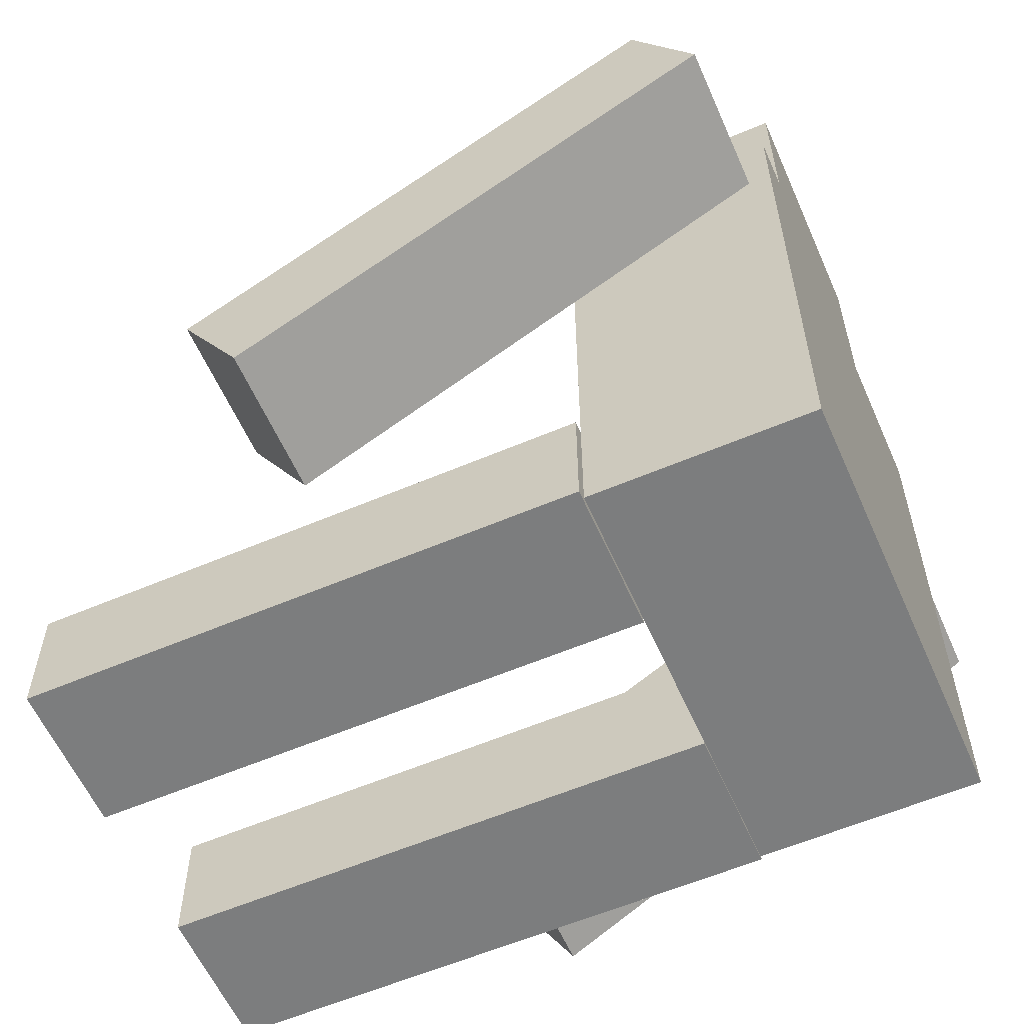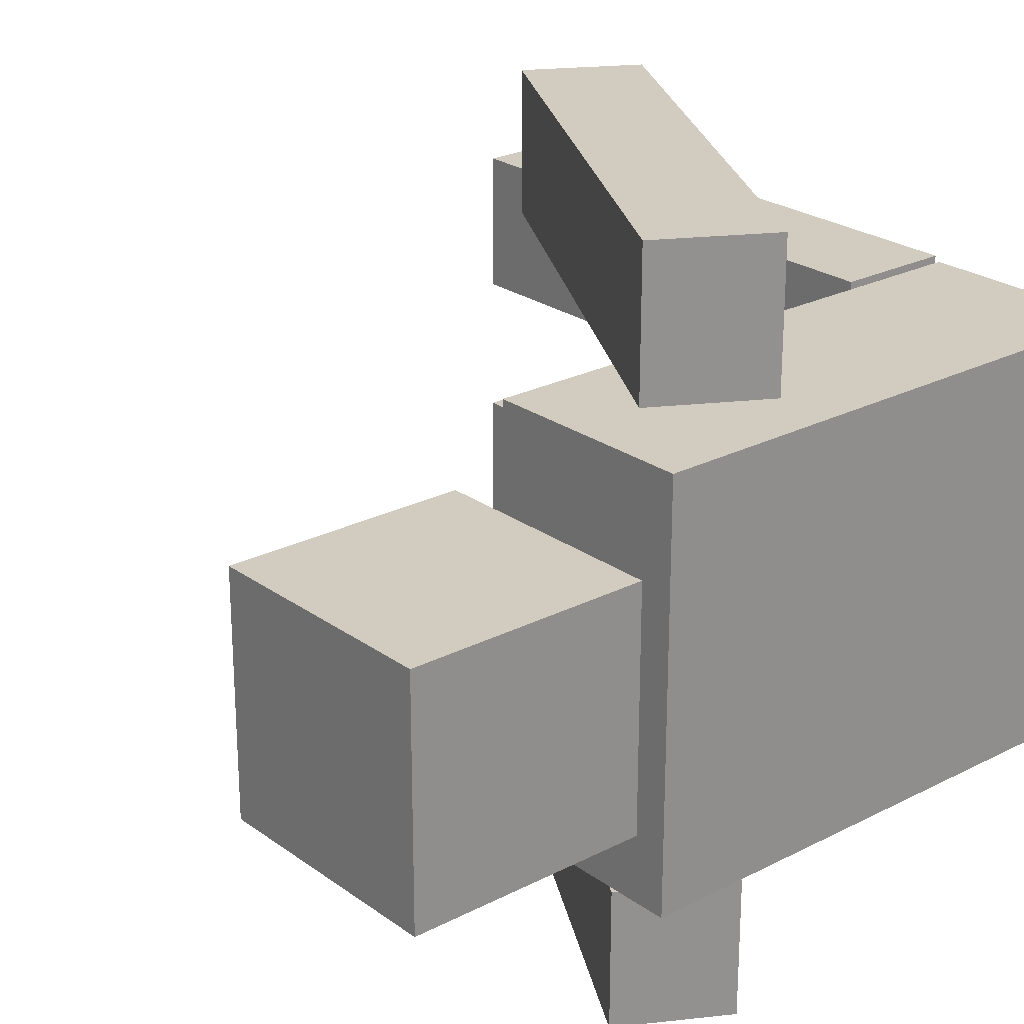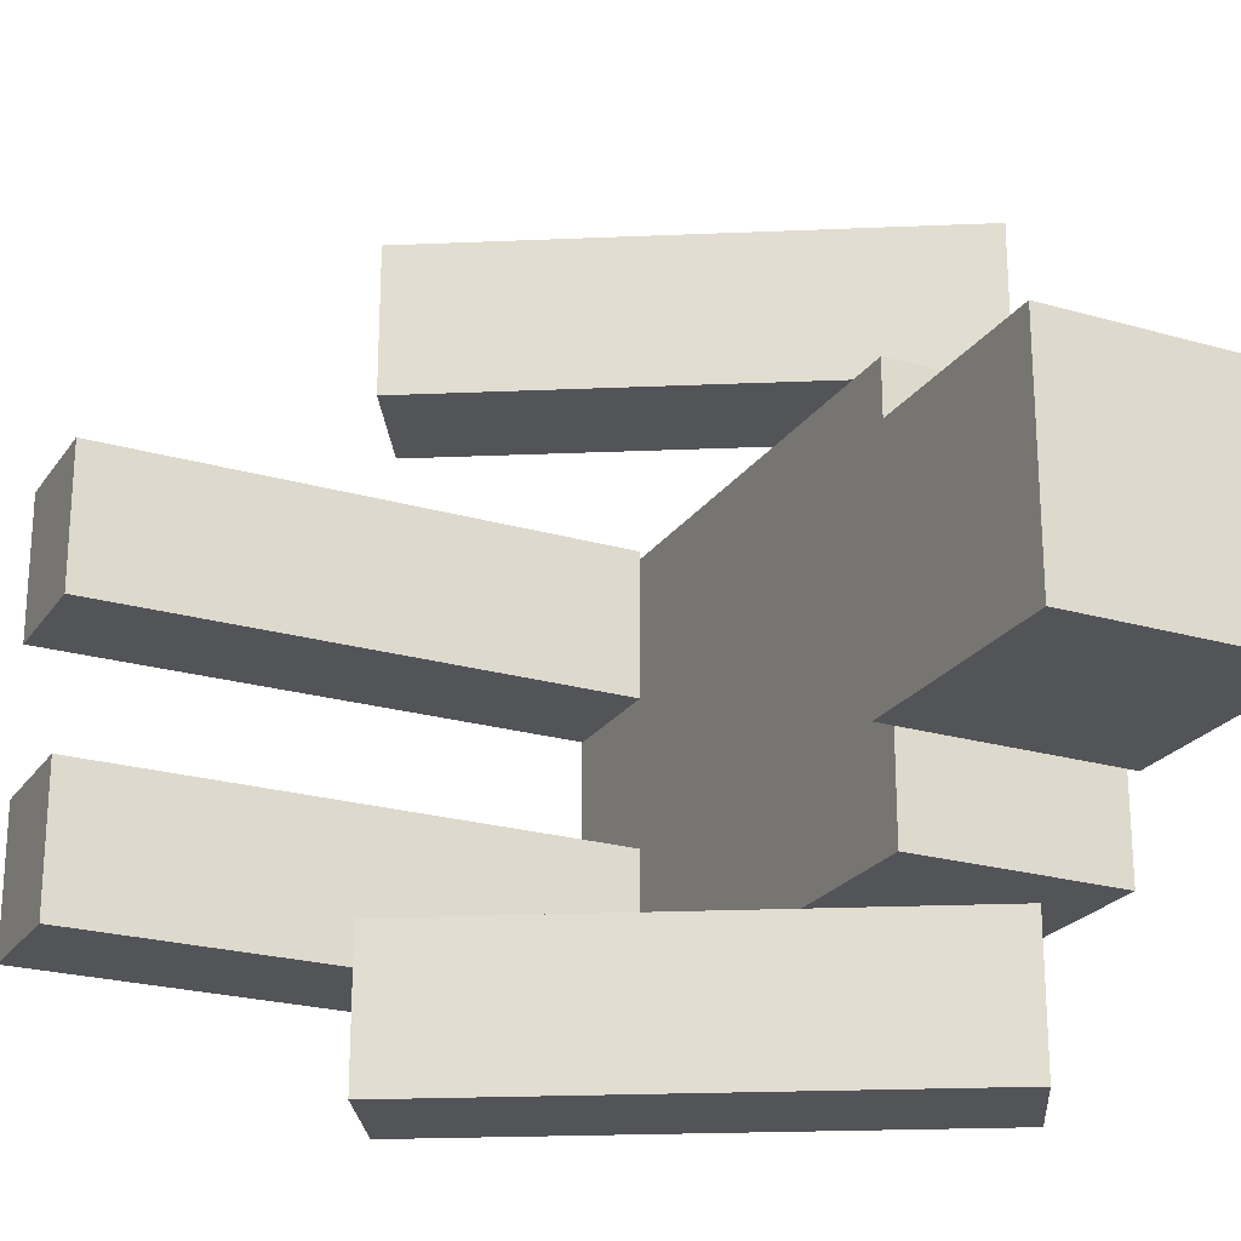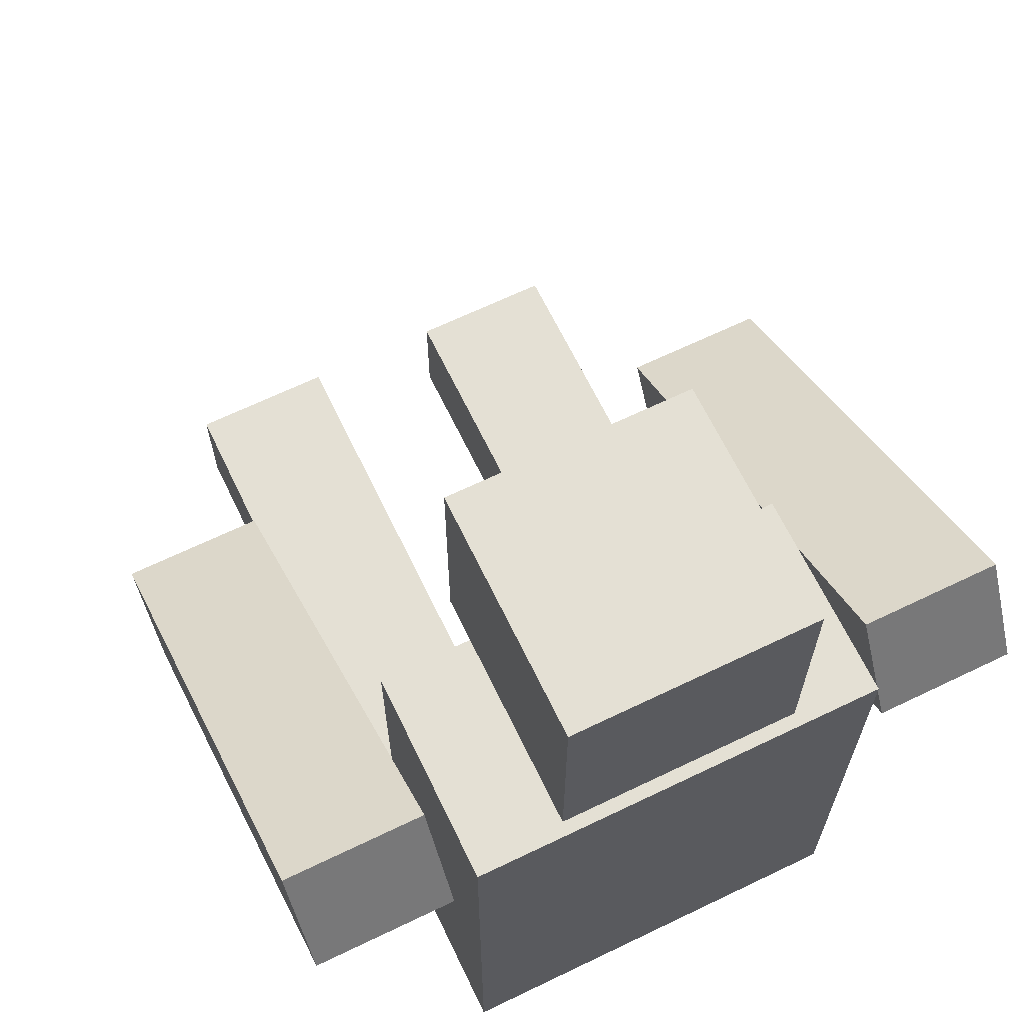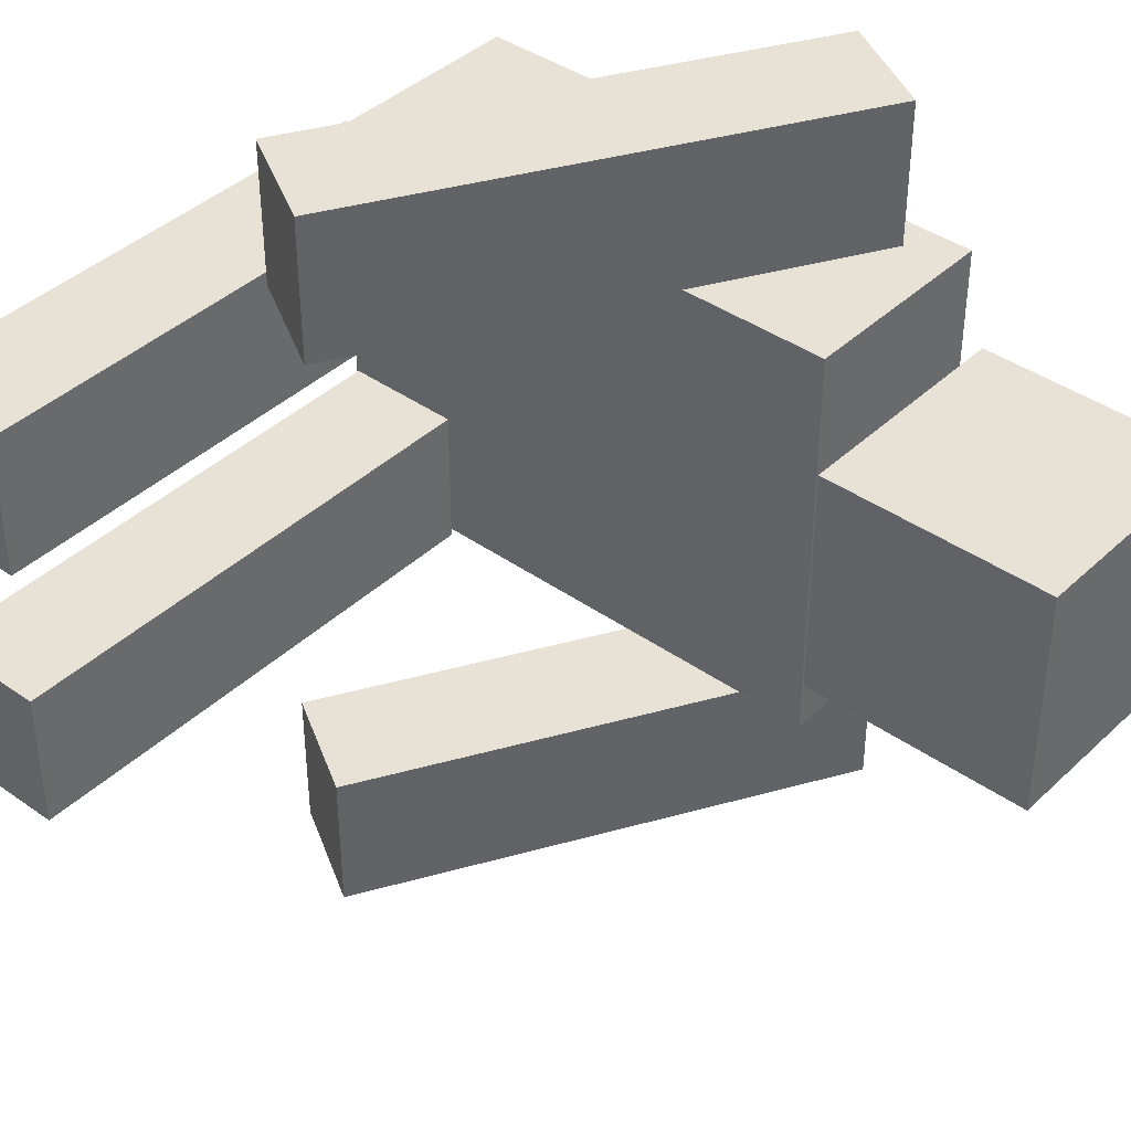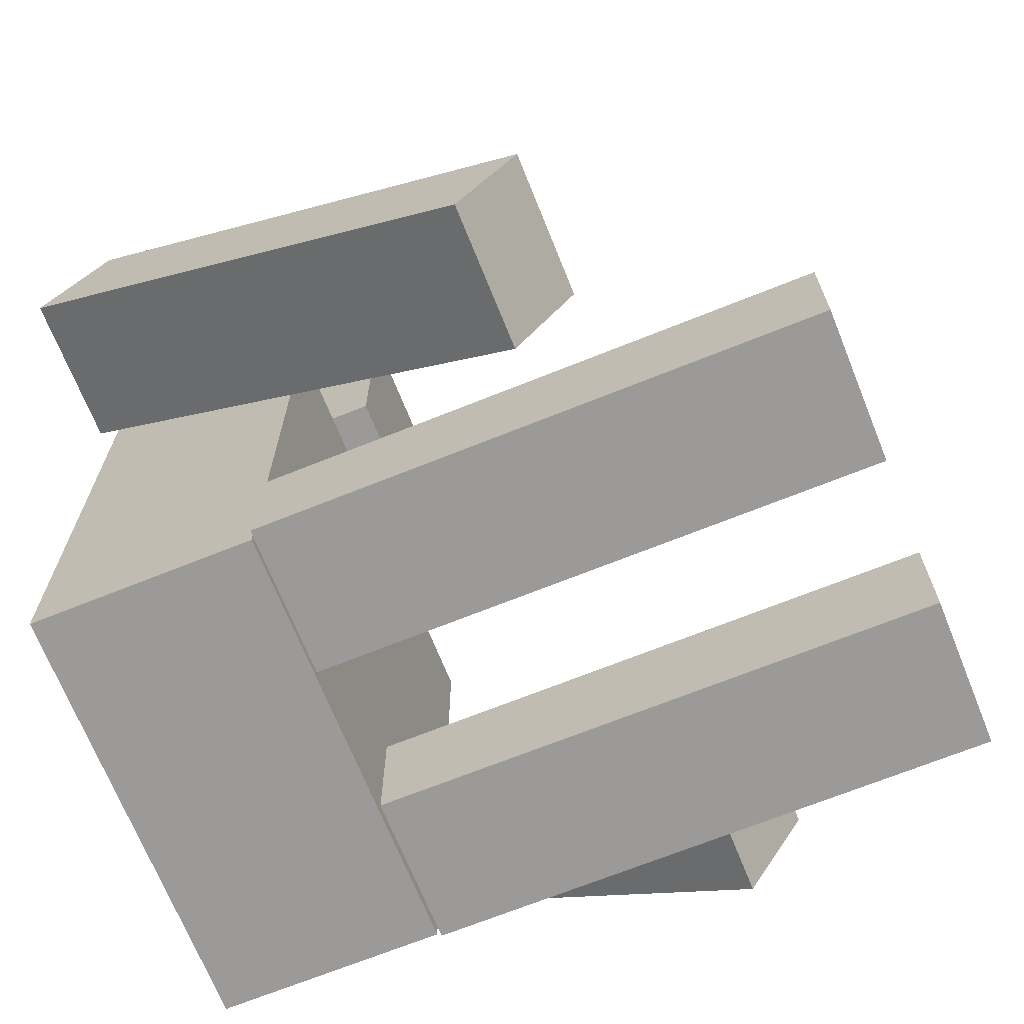
<metadata>
{"format":"obj","ext":"obj","renderer":"f3d","projection":"perspective","resolution":1024,"background":"white","views":[{"elev":-59.0,"azim":-156.3,"up":"+Y"},{"elev":24.2,"azim":-130.3,"up":"+Z"},{"elev":-23.4,"azim":154.1,"up":"+Z"},{"elev":66.2,"azim":-115.8,"up":"+Y"},{"elev":40.2,"azim":131.0,"up":"+Z"},{"elev":-69.4,"azim":21.9,"up":"+Y"}]}
</metadata>
<code>
o Cube.011
v 0.07809 0.9757 -0.2467
v 0.07809 0.4872 -0.2467
v 0.07809 0.9757 0.2419
v 0.07809 0.4872 0.2419
v -0.4105 0.9757 -0.2467
v -0.4105 0.4872 -0.2467
v -0.4105 0.9757 0.2419
v -0.4105 0.4872 0.2419
v 0.6537 -0.1587 0.4825
v 0.5316 -0.3702 0.4825
v 0.6537 -0.1587 0.7764
v 0.5316 -0.3702 0.7764
v -0.2825 0.3818 0.4825
v -0.4046 0.1704 0.4825
v -0.2825 0.3818 0.7764
v -0.4046 0.1704 0.7764
v 0.6724 -0.1327 -0.7582
v 0.5503 -0.3441 -0.7582
v 0.6724 -0.1327 -0.4643
v 0.5503 -0.3441 -0.4643
v -0.2638 0.4078 -0.7582
v -0.3859 0.1964 -0.7582
v -0.2638 0.4078 -0.4643
v -0.3859 0.1964 -0.4643
v 0.008142 0.4353 -0.4288
v 0.008142 -0.7016 -0.4288
v 0.008142 0.4353 0.4239
v 0.008142 -0.7016 0.4239
v -0.4239 0.4353 -0.4288
v -0.4239 -0.7016 -0.4288
v -0.4239 0.4353 0.4239
v -0.4239 -0.7016 0.4239
v 1.092 -0.449 0.1439
v 1.092 -0.6932 0.1439
v 1.092 -0.449 0.4378
v 1.092 -0.6932 0.4378
v 0.0109 -0.449 0.1439
v 0.0109 -0.6932 0.1439
v 0.0109 -0.449 0.4378
v 0.0109 -0.6932 0.4378
v 1.094 -0.449 -0.4393
v 1.094 -0.6932 -0.4393
v 1.094 -0.449 -0.1454
v 1.094 -0.6932 -0.1454
v 0.01262 -0.449 -0.4393
v 0.01262 -0.6932 -0.4393
v 0.01262 -0.449 -0.1454
v 0.01262 -0.6932 -0.1454
f 1 5 7 3
f 4 3 7 8
f 8 7 5 6
f 6 2 4 8
f 2 1 3 4
f 6 5 1 2
f 9 13 15 11
f 12 11 15 16
f 16 15 13 14
f 14 10 12 16
f 10 9 11 12
f 14 13 9 10
f 17 21 23 19
f 20 19 23 24
f 24 23 21 22
f 22 18 20 24
f 18 17 19 20
f 22 21 17 18
f 25 29 31 27
f 28 27 31 32
f 32 31 29 30
f 30 26 28 32
f 26 25 27 28
f 30 29 25 26
f 33 37 39 35
f 36 35 39 40
f 40 39 37 38
f 38 34 36 40
f 34 33 35 36
f 38 37 33 34
f 41 45 47 43
f 44 43 47 48
f 48 47 45 46
f 46 42 44 48
f 42 41 43 44
f 46 45 41 42

</code>
